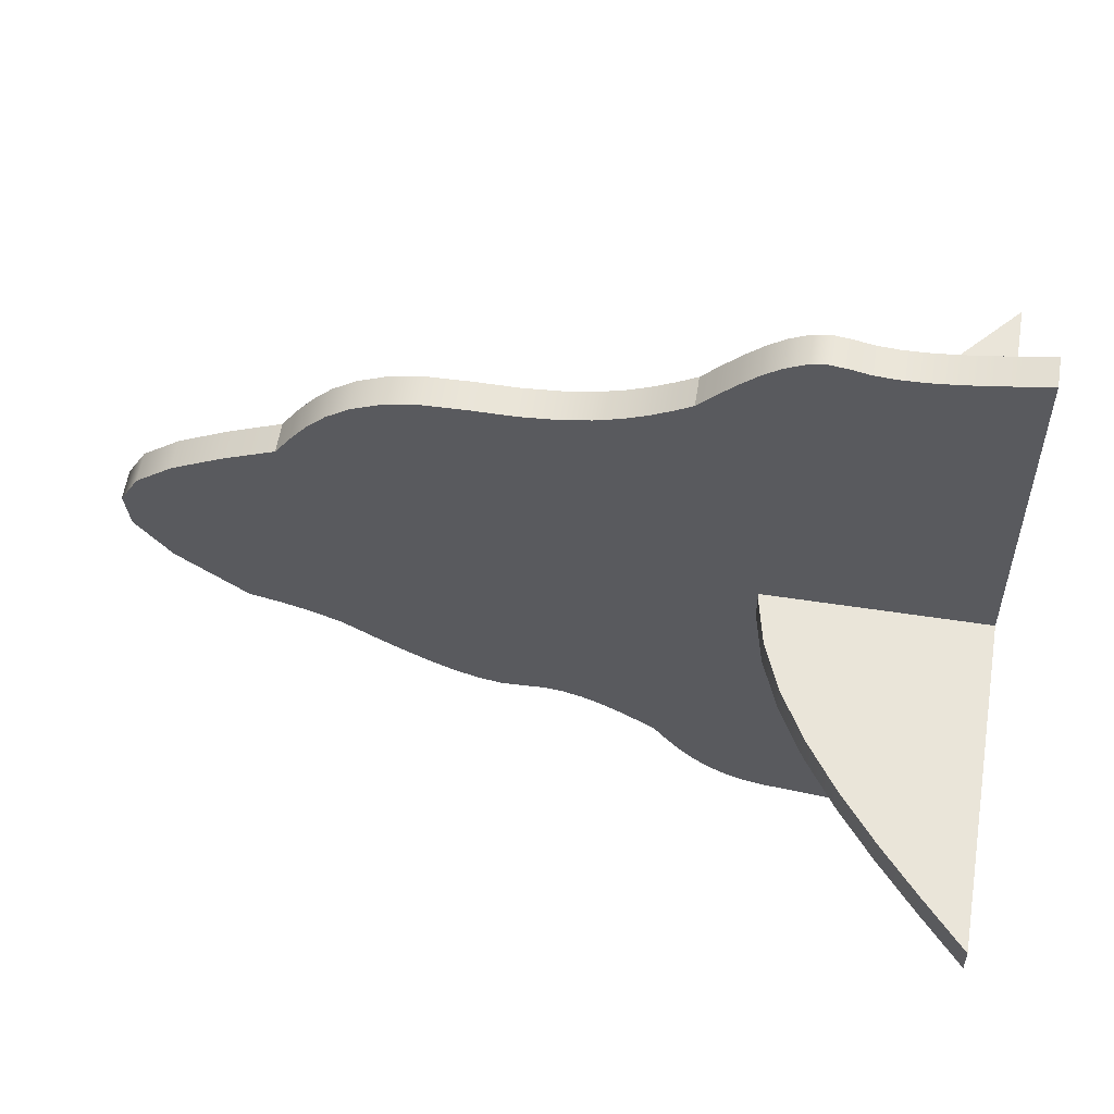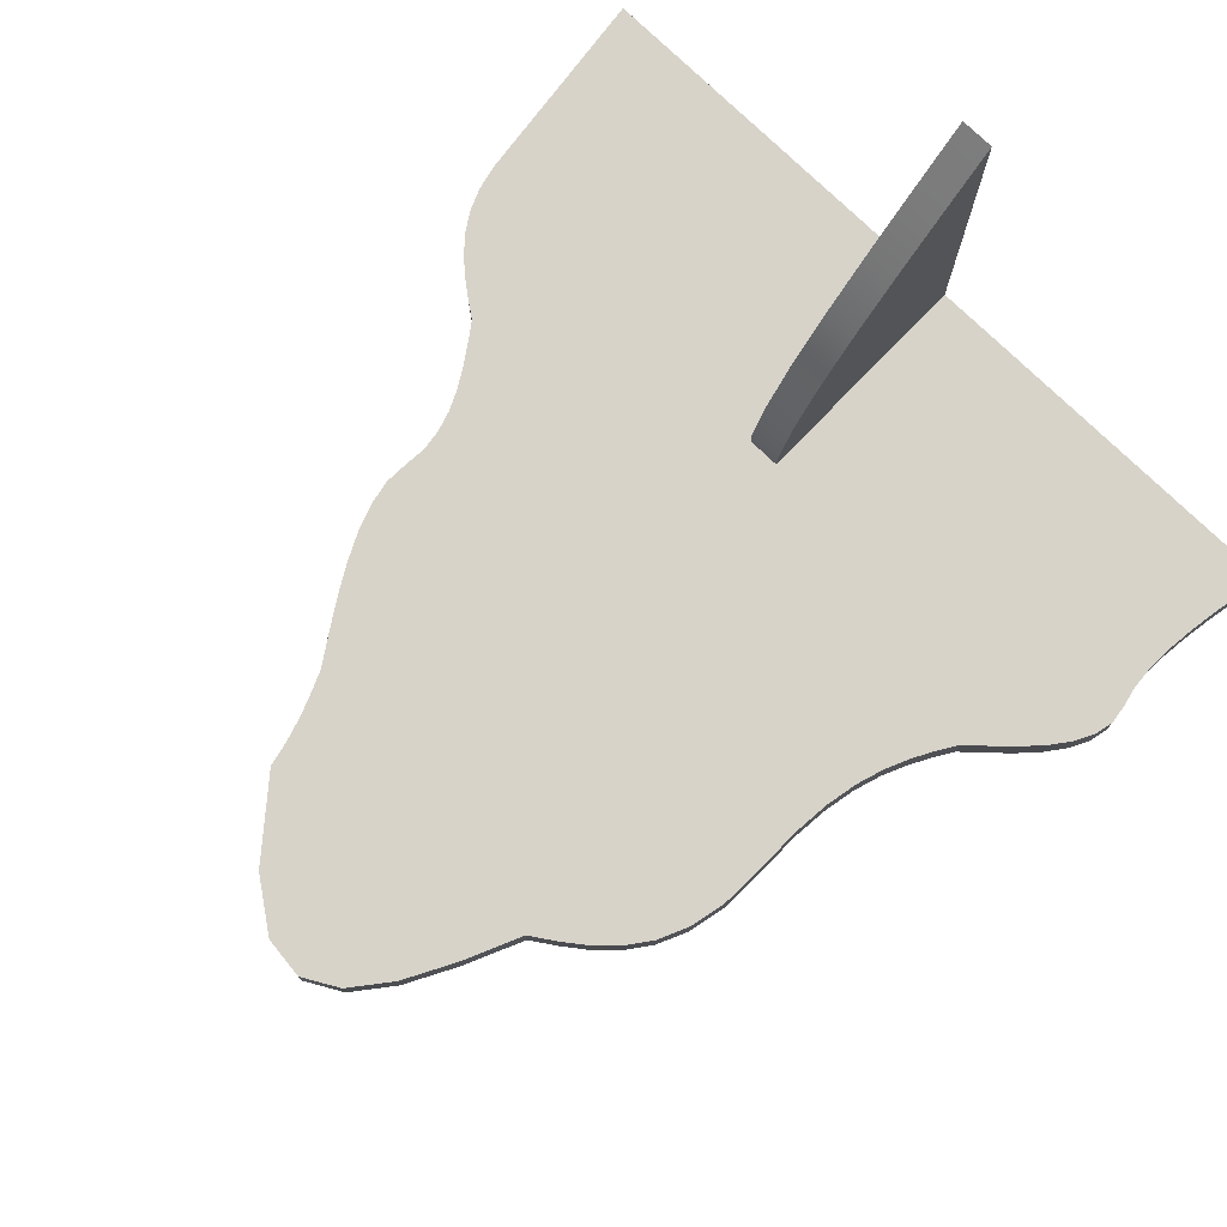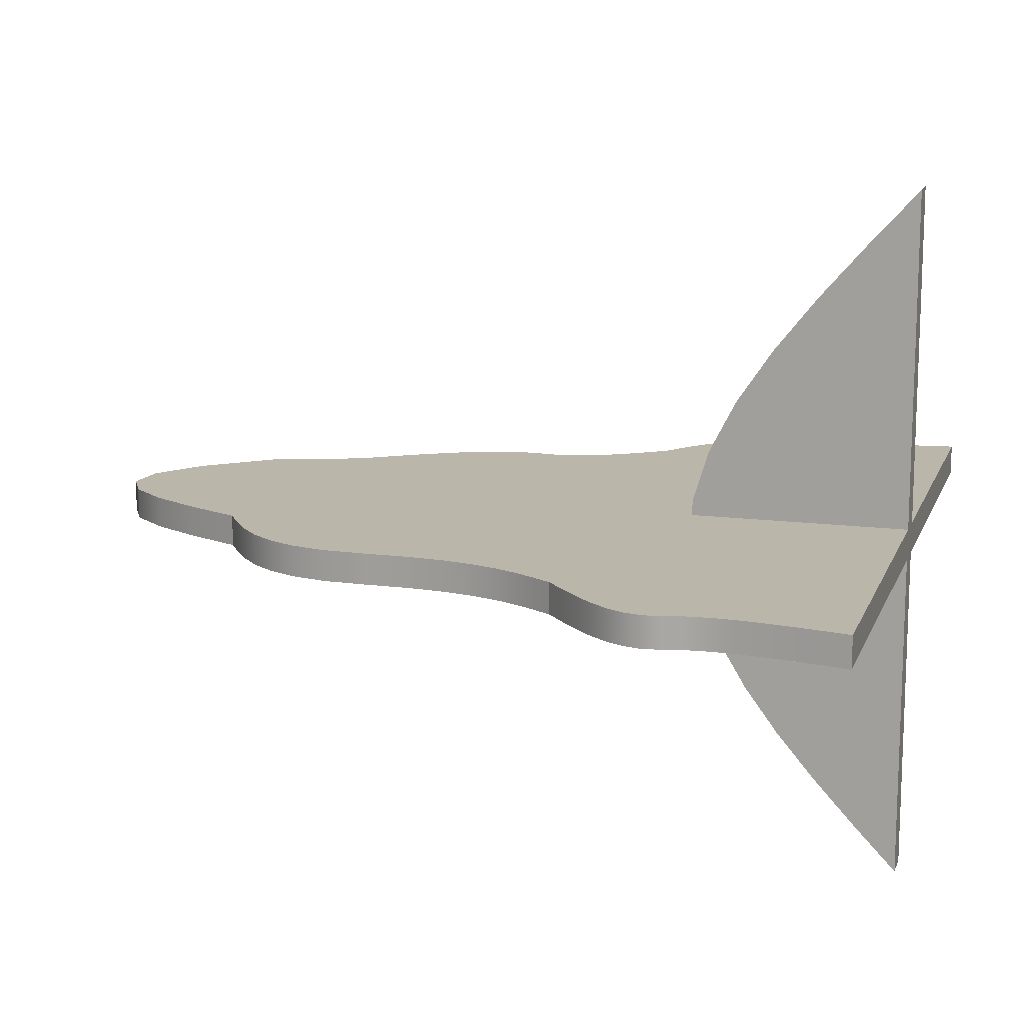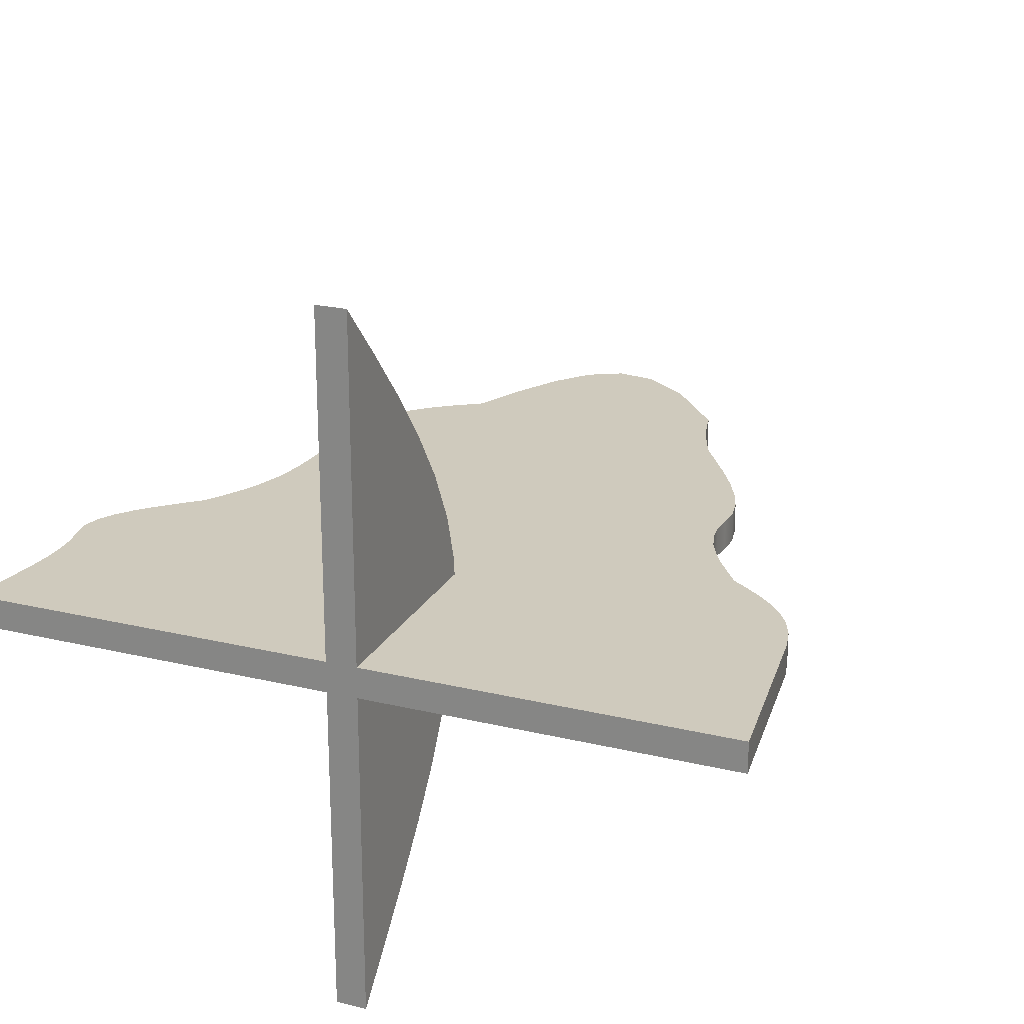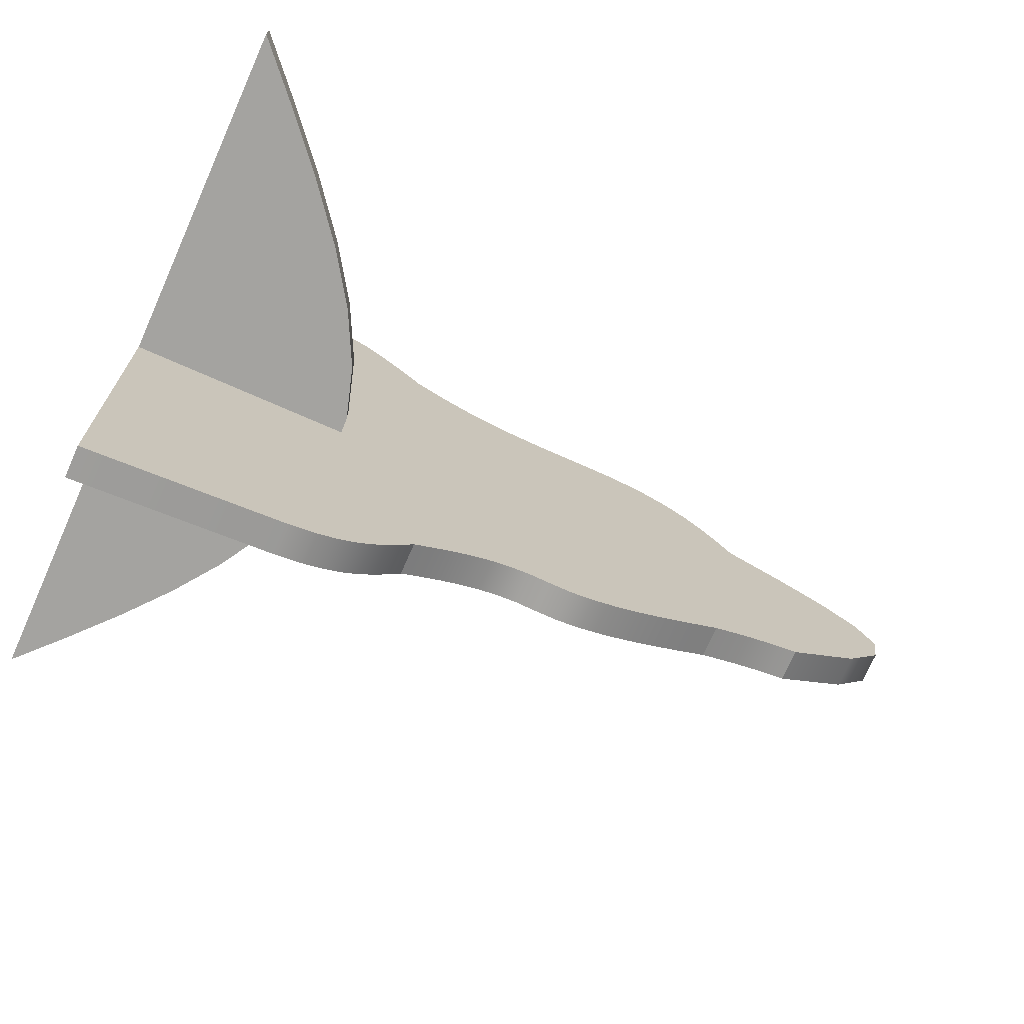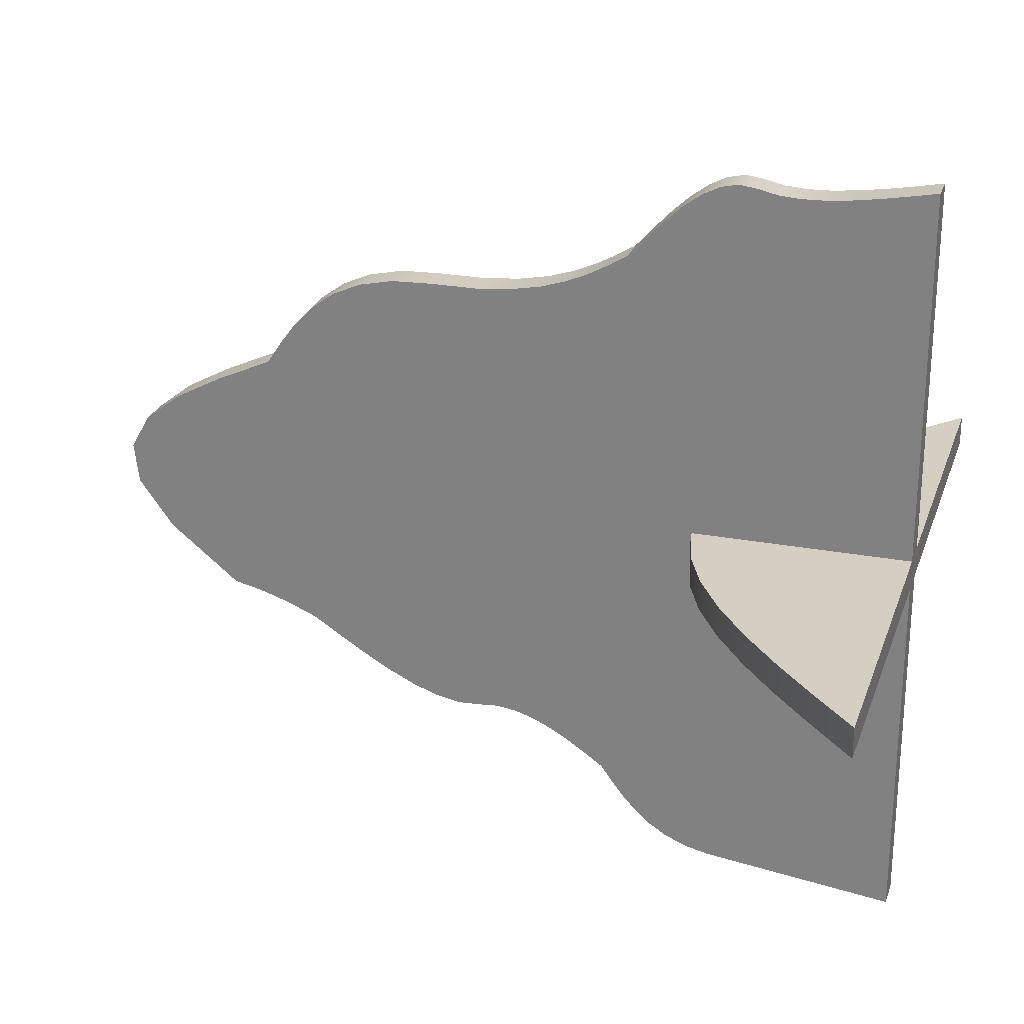
<metadata>
{"format":"obj","ext":"obj","renderer":"f3d","projection":"perspective","resolution":1024,"background":"white","views":[{"elev":57.7,"azim":9.0,"up":"+Z"},{"elev":76.3,"azim":-46.0,"up":"+Y"},{"elev":14.0,"azim":16.0,"up":"+Y"},{"elev":22.9,"azim":112.4,"up":"+Y"},{"elev":-72.9,"azim":156.2,"up":"+Z"},{"elev":25.6,"azim":16.7,"up":"+Z"}]}
</metadata>
<code>
v  0.6781 0.0445 -1.232
v  0.7627 0.0445 -1.252
v  0.7627 -0.0618 -1.252
v  0.6781 -0.0618 -1.232
v  0.6059 0.0445 -1.202
v  0.6059 -0.0618 -1.202
v  0.5439 0.0445 -1.162
v  0.5439 -0.0618 -1.162
v  0.4902 0.0445 -1.115
v  0.4902 -0.0618 -1.115
v  0.4427 0.0445 -1.063
v  0.4427 -0.0618 -1.063
v  0.3993 0.0445 -1.007
v  0.3993 -0.0618 -1.007
v  0.3579 0.0445 -0.9487
v  0.3579 -0.0618 -0.9487
v  0.294 0.0445 -0.9034
v  0.294 -0.0618 -0.9034
v  0.2297 0.0445 -0.8606
v  0.2297 -0.0618 -0.8606
v  0.1646 0.0445 -0.8226
v  0.1646 -0.0618 -0.8226
v  0.0984 0.0445 -0.7919
v  0.0984 -0.0618 -0.7919
v  0.0307 0.0445 -0.7709
v  0.0307 -0.0618 -0.7709
v  -0.0389 0.0445 -0.762
v  -0.0389 -0.0618 -0.762
v  -0.1108 0.0445 -0.7677
v  -0.1108 -0.0618 -0.7677
v  -0.1873 0.0445 -0.7708
v  -0.1873 -0.0618 -0.7708
v  -0.2696 0.0445 -0.7549
v  -0.2696 -0.0618 -0.7549
v  -0.3569 0.0445 -0.7231
v  -0.3569 -0.0618 -0.7231
v  -0.4481 0.0445 -0.6787
v  -0.4481 -0.0618 -0.6787
v  -0.5423 0.0445 -0.6247
v  -0.5423 -0.0618 -0.6247
v  -0.6384 0.0445 -0.5643
v  -0.6384 -0.0618 -0.5643
v  -0.7355 0.0445 -0.5008
v  -0.7355 -0.0618 -0.5008
v  -0.7731 0.0445 -0.4846
v  -0.7731 -0.0618 -0.4846
v  -0.8115 0.0445 -0.4685
v  -0.8115 -0.0618 -0.4685
v  -0.8516 0.0445 -0.4529
v  -0.8516 -0.0618 -0.4529
v  -0.8941 0.0445 -0.4379
v  -0.8941 -0.0618 -0.4379
v  -0.9399 0.0445 -0.4238
v  -0.9399 -0.0618 -0.4238
v  -0.9898 0.0445 -0.4106
v  -0.9898 -0.0618 -0.4106
v  -1.044 0.0445 -0.3987
v  -1.044 -0.0618 -0.3987
v  -1.287 0.0445 -0.2011
v  -1.287 -0.0618 -0.2011
v  -1.407 0.0445 -0.0359
v  -1.407 -0.0618 -0.0359
v  -1.424 0.0445 0.1024
v  -1.424 -0.0618 0.1024
v  -1.36 0.0445 0.2192
v  -1.36 -0.0618 0.2192
v  -1.234 0.0445 0.3198
v  -1.234 -0.0618 0.3198
v  -1.067 0.0445 0.4097
v  -1.067 -0.0618 0.4097
v  -0.8793 0.0445 0.4941
v  -0.8793 -0.0618 0.4941
v  -0.8273 0.0445 0.5737
v  -0.8273 -0.0618 0.5737
v  -0.7707 0.0445 0.6496
v  -0.7707 -0.0618 0.6496
v  -0.7051 0.0445 0.7185
v  -0.7051 -0.0618 0.7185
v  -0.6258 0.0445 0.7768
v  -0.6258 -0.0618 0.7768
v  -0.5285 0.0445 0.8208
v  -0.5285 -0.0618 0.8208
v  -0.4084 0.0445 0.8471
v  -0.4084 -0.0618 0.8471
v  -0.2612 0.0445 0.8521
v  -0.2612 -0.0618 0.8521
v  -0.1123 0.0445 0.8516
v  -0.1123 -0.0618 0.8516
v  0.0126 0.0445 0.8626
v  0.0126 -0.0618 0.8626
v  0.1174 0.0445 0.8831
v  0.1174 -0.0618 0.8831
v  0.2061 0.0445 0.9113
v  0.2061 -0.0618 0.9113
v  0.2828 0.0445 0.9452
v  0.2828 -0.0618 0.9452
v  0.3515 0.0445 0.9828
v  0.3515 -0.0618 0.9828
v  0.4162 0.0445 1.022
v  0.4162 -0.0618 1.022
v  0.4768 0.0445 1.09
v  0.4768 -0.0618 1.09
v  0.5374 0.0445 1.155
v  0.5374 -0.0618 1.155
v  0.5981 0.0445 1.212
v  0.5981 -0.0618 1.212
v  0.659 0.0445 1.258
v  0.659 -0.0618 1.258
v  0.72 0.0445 1.289
v  0.72 -0.0618 1.289
v  0.7813 0.0445 1.303
v  0.7813 -0.0618 1.303
v  0.8428 0.0445 1.294
v  0.8428 -0.0618 1.294
v  0.9089 0.0445 1.279
v  0.9089 -0.0618 1.279
v  0.9828 0.0445 1.273
v  0.9828 -0.0618 1.273
v  1.063 0.0445 1.276
v  1.063 -0.0618 1.276
v  1.149 0.0445 1.285
v  1.149 -0.0618 1.285
v  1.238 0.0445 1.298
v  1.238 -0.0618 1.298
v  1.331 0.0445 1.315
v  1.331 -0.0618 1.315
v  1.424 0.0445 1.333
v  1.424 -0.0618 1.333
v  1.424 0.0445 -1.333
v  1.424 -0.0618 -1.333
v  1.089 0.8289 0.0391
v  1.253 1.018 0.0391
v  1.253 1.018 -0.0672
v  1.089 0.8289 -0.0672
v  0.9408 0.6414 0.0391
v  0.9408 0.6414 -0.0672
v  0.8164 0.4563 0.0391
v  0.8164 0.4563 -0.0672
v  0.7237 0.2745 0.0391
v  0.7237 0.2745 -0.0672
v  0.6704 0.0969 0.0391
v  0.6704 0.0969 -0.0672
v  0.6644 -0.0757 0.0391
v  0.6644 -0.0757 -0.0672
v  0.7028 -0.244 0.0391
v  0.7028 -0.244 -0.0672
v  0.7736 -0.4092 0.0391
v  0.7736 -0.4092 -0.0672
v  0.8713 -0.572 0.0391
v  0.8713 -0.572 -0.0672
v  0.9907 -0.7328 0.0391
v  0.9907 -0.7328 -0.0672
v  1.126 -0.8921 0.0391
v  1.126 -0.8921 -0.0672
v  1.272 -1.05 0.0391
v  1.272 -1.05 -0.0672
v  1.424 -1.208 0.0391
v  1.424 -1.208 -0.0672
v  1.424 1.208 0.0391
v  1.424 1.208 -0.0672
g cassino
f 1 2 3 4
f 5 1 4 6
f 7 5 6 8
f 9 7 8 10
f 11 9 10 12
f 13 11 12 14
f 15 13 14 16
f 17 15 16 18
f 19 17 18 20
f 21 19 20 22
f 23 21 22 24
f 25 23 24 26
f 27 25 26 28
f 29 27 28 30
f 31 29 30 32
f 33 31 32 34
f 35 33 34 36
f 37 35 36 38
f 39 37 38 40
f 41 39 40 42
f 43 41 42 44
f 45 43 44 46
f 47 45 46 48
f 49 47 48 50
f 51 49 50 52
f 53 51 52 54
f 55 53 54 56
f 57 55 56 58
f 59 57 58 60
f 61 59 60 62
f 63 61 62 64
f 65 63 64 66
f 67 65 66 68
f 69 67 68 70
f 71 69 70 72
f 73 71 72 74
f 75 73 74 76
f 77 75 76 78
f 79 77 78 80
f 81 79 80 82
f 83 81 82 84
f 85 83 84 86
f 87 85 86 88
f 89 87 88 90
f 91 89 90 92
f 93 91 92 94
f 95 93 94 96
f 97 95 96 98
f 99 97 98 100
f 101 99 100 102
f 103 101 102 104
f 105 103 104 106
f 107 105 106 108
f 109 107 108 110
f 111 109 110 112
f 113 111 112 114
f 115 113 114 116
f 117 115 116 118
f 119 117 118 120
f 121 119 120 122
f 123 121 122 124
f 125 123 124 126
f 127 125 126 128
f 129 127 128 130
f 2 129 130 3
f 66 64 62 68
f 68 62 60 58
f 68 58 56 70
f 70 56 54 52
f 70 52 50 72
f 72 50 48 46
f 72 46 44 74
f 76 74 44 78
f 80 78 44 82
f 84 82 44 86
f 86 44 42 40
f 86 40 38 36
f 86 36 34 32
f 86 32 30 88
f 88 30 28 90
f 90 28 26 92
f 92 26 24 94
f 94 24 22 96
f 98 96 22 100
f 102 100 22 104
f 106 104 22 108
f 110 108 22 112
f 114 112 22 116
f 116 22 20 118
f 118 20 18 16
f 118 16 14 12
f 118 12 10 8
f 118 8 6 4
f 118 4 3 120
f 122 120 3 124
f 126 124 3 130
f 126 130 128
f 125 127 129 2
f 61 63 65 67
f 59 61 67 57
f 55 57 67 69
f 53 55 69 51
f 49 51 69 71
f 47 49 71 45
f 43 45 71 73
f 43 73 75 77
f 43 77 79 81
f 43 81 83 85
f 41 43 85 39
f 37 39 85 35
f 33 35 85 31
f 29 31 85 87
f 27 29 87 89
f 25 27 89 91
f 23 25 91 93
f 21 23 93 95
f 21 95 97 99
f 21 99 101 103
f 21 103 105 107
f 21 107 109 111
f 21 111 113 115
f 19 21 115 117
f 17 19 117 15
f 13 15 117 11
f 9 11 117 7
f 5 7 117 1
f 2 1 117 119
f 2 119 121 123
f 125 2 123
f 131 132 133 134
f 135 131 134 136
f 137 135 136 138
f 139 137 138 140
f 141 139 140 142
f 143 141 142 144
f 145 143 144 146
f 147 145 146 148
f 149 147 148 150
f 151 149 150 152
f 153 151 152 154
f 155 153 154 156
f 157 155 156 158
f 159 157 158 160
f 132 159 160 133
f 146 144 142 140
f 148 146 140 138
f 150 148 138 136
f 152 150 136 134
f 154 152 134 156
f 156 134 133 158
f 158 133 160
f 157 159 132 155
f 141 143 145 139
f 139 145 147 137
f 137 147 149 135
f 135 149 151 131
f 131 151 153 155
f 132 131 155

</code>
